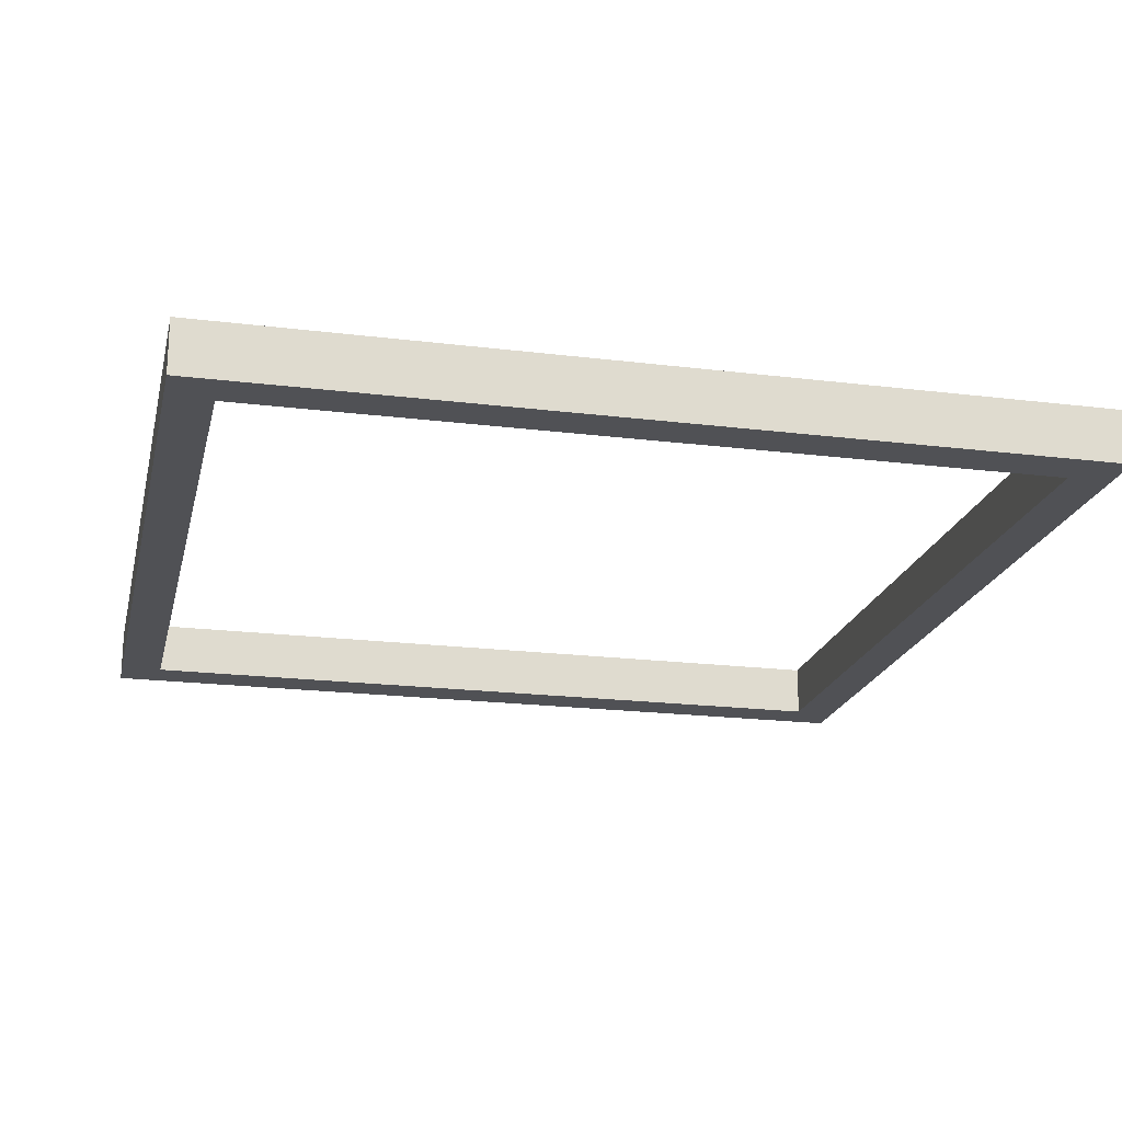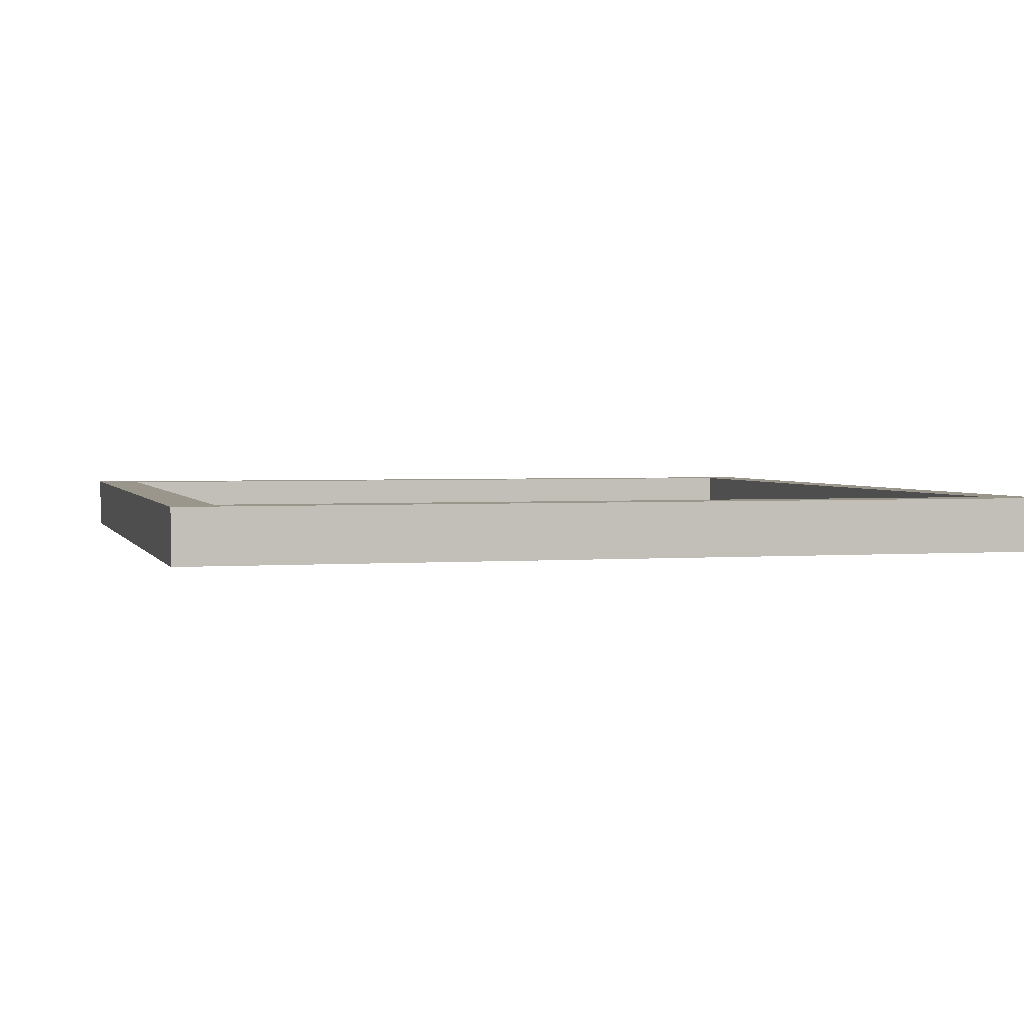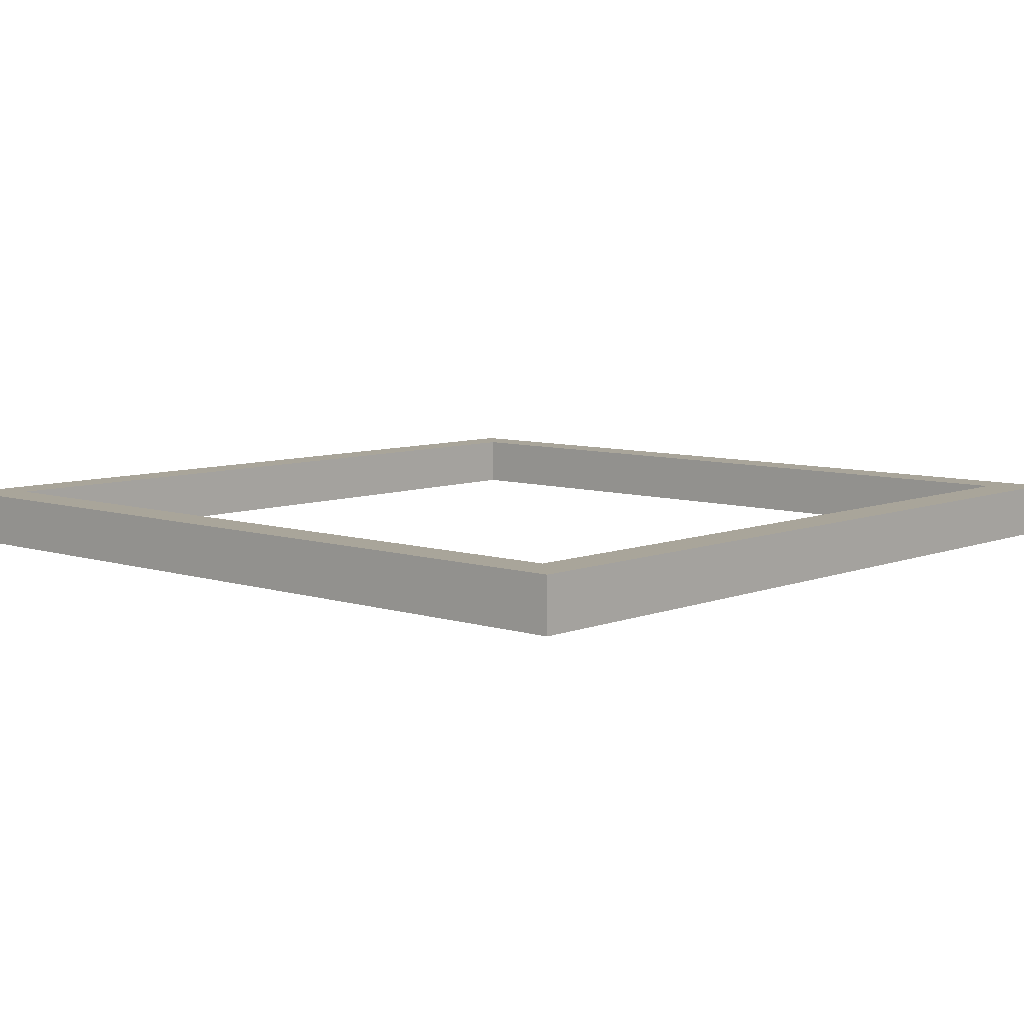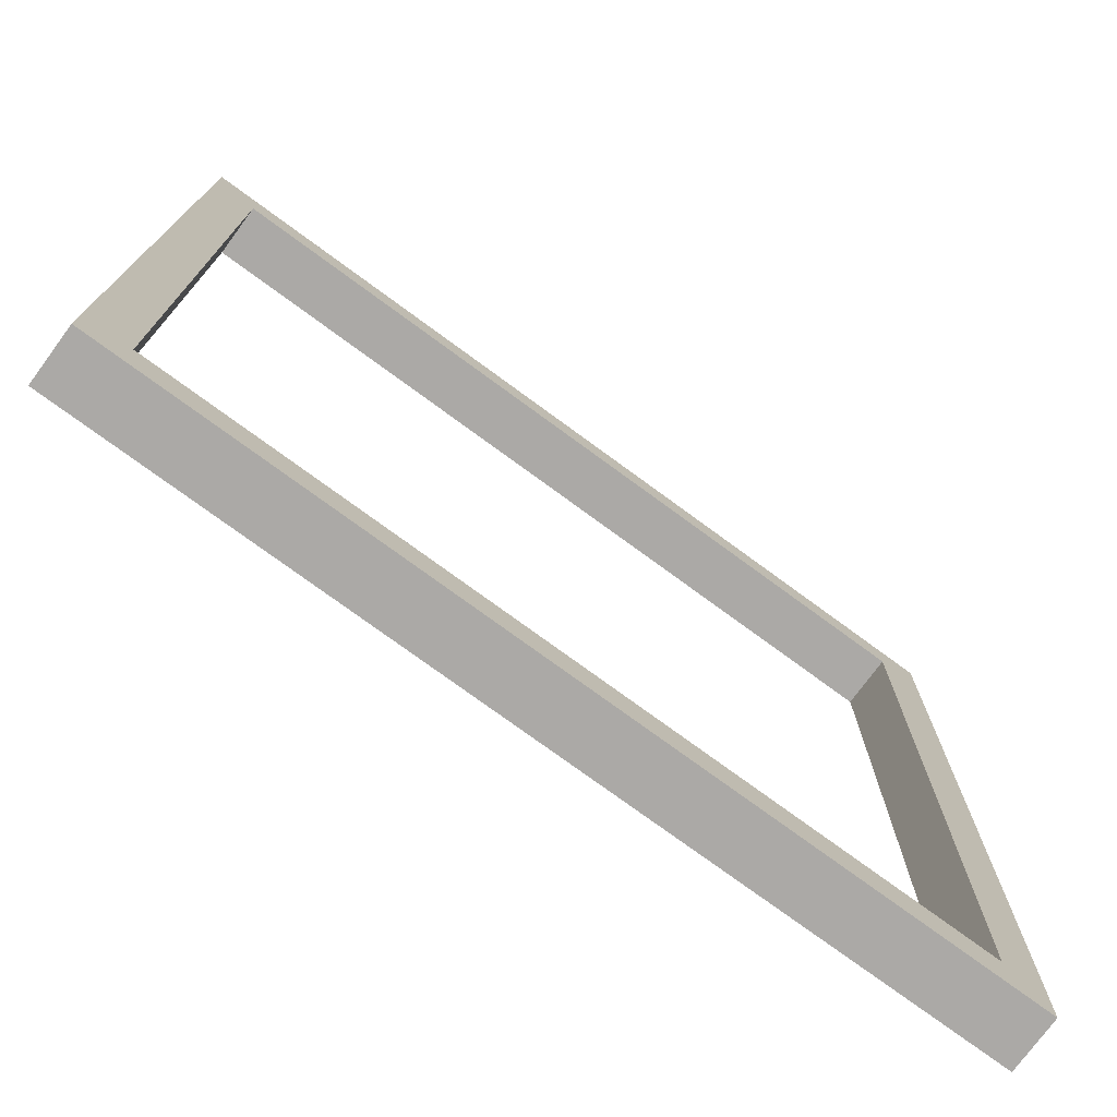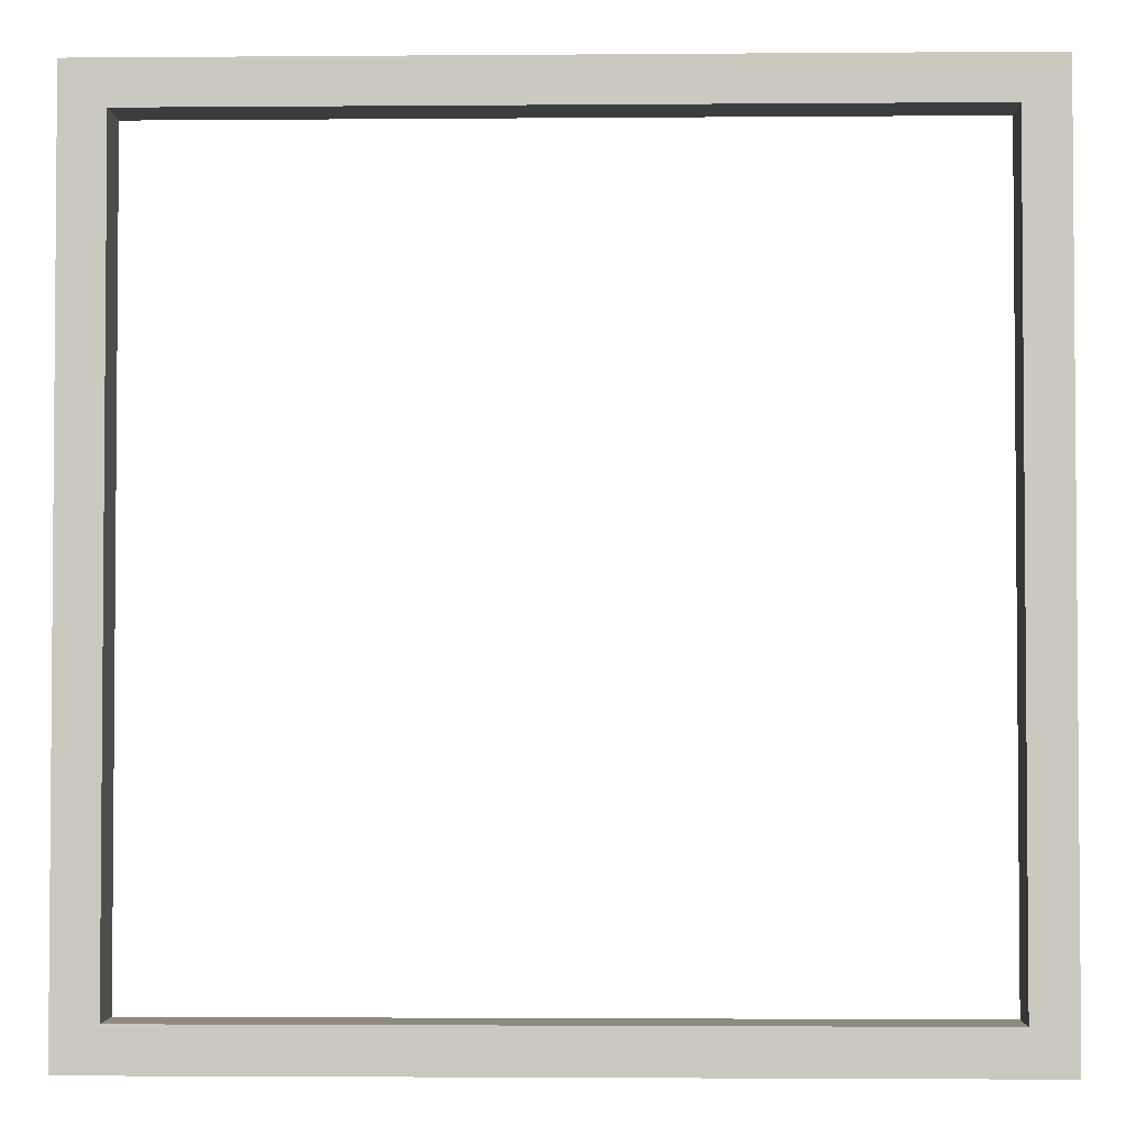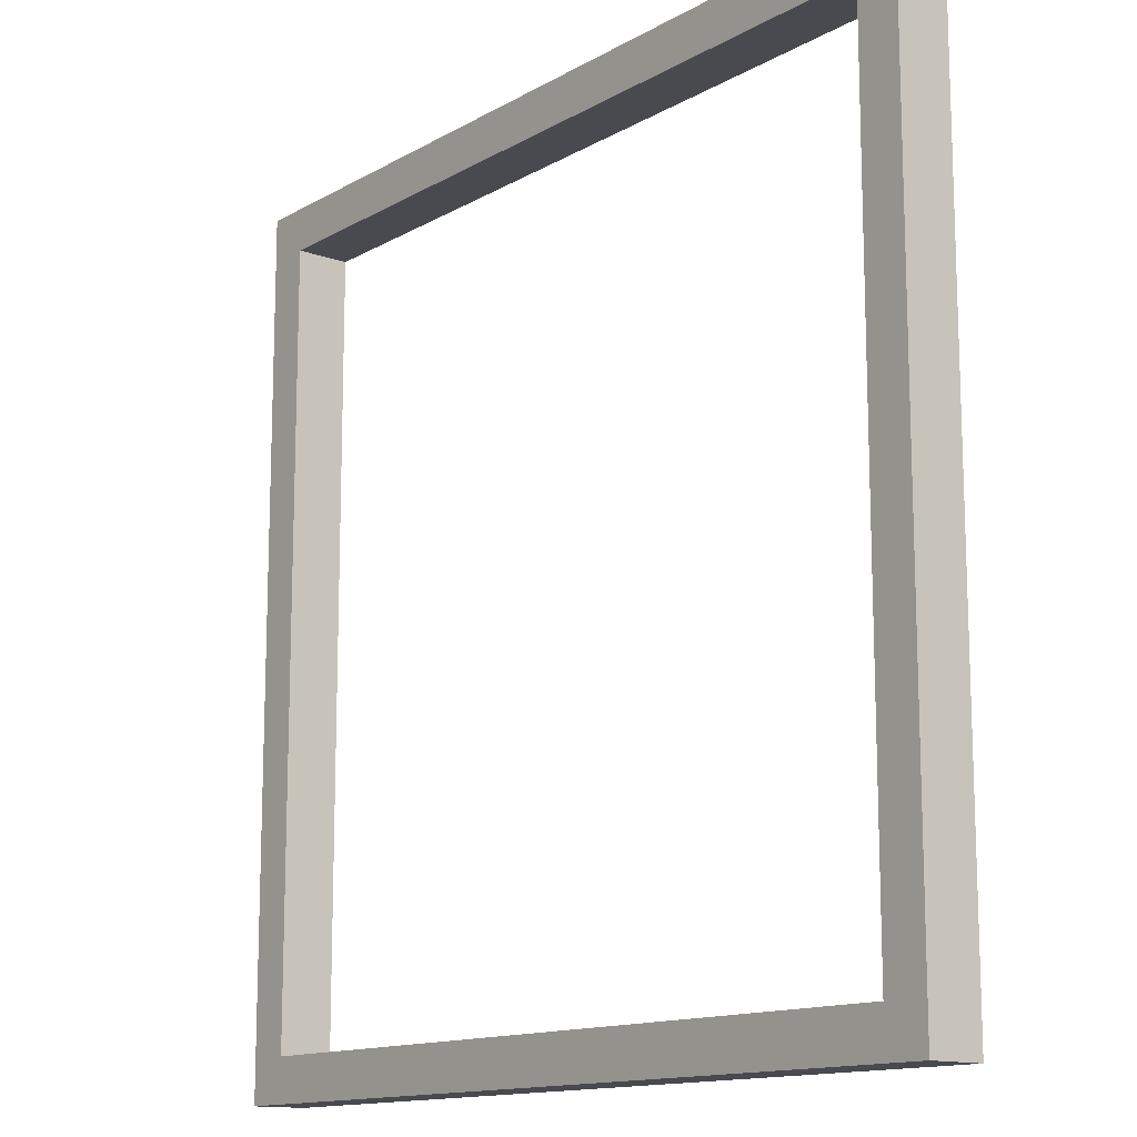
<metadata>
{"format":"obj","ext":"obj","renderer":"f3d","projection":"perspective","resolution":1024,"background":"white","views":[{"elev":-20.2,"azim":77.2,"up":"+Z"},{"elev":2.4,"azim":164.7,"up":"+Z"},{"elev":7.5,"azim":-137.8,"up":"+Z"},{"elev":-75.5,"azim":143.7,"up":"+Y"},{"elev":-2.8,"azim":-178.4,"up":"+Y"},{"elev":-13.5,"azim":-128.4,"up":"+Y"}]}
</metadata>
<code>
g default
v 2.245 -2.245 -0.154
v 2.245 2.245 -0.154
v -2.245 2.245 -0.154
v -2.245 -2.245 -0.154
v 2.245 -2.245 0.154
v 2.245 2.245 0.154
v -2.245 2.245 0.154
v -2.245 -2.245 0.154
v 2.494 -2.494 0.154
v 2.494 2.494 0.154
v -2.494 2.494 0.154
v -2.494 -2.494 0.154
v 2.494 -2.494 -0.154
v 2.494 2.494 -0.154
v -2.494 2.494 -0.154
v -2.494 -2.494 -0.154
g pPipe1
f 2 1 5 6
f 3 2 6 7
f 4 3 7 8
f 1 4 8 5
f 6 5 9 10
f 7 6 10 11
f 8 7 11 12
f 5 8 12 9
f 10 9 13 14
f 11 10 14 15
f 12 11 15 16
f 9 12 16 13
f 14 13 1 2
f 15 14 2 3
f 16 15 3 4
f 13 16 4 1

</code>
